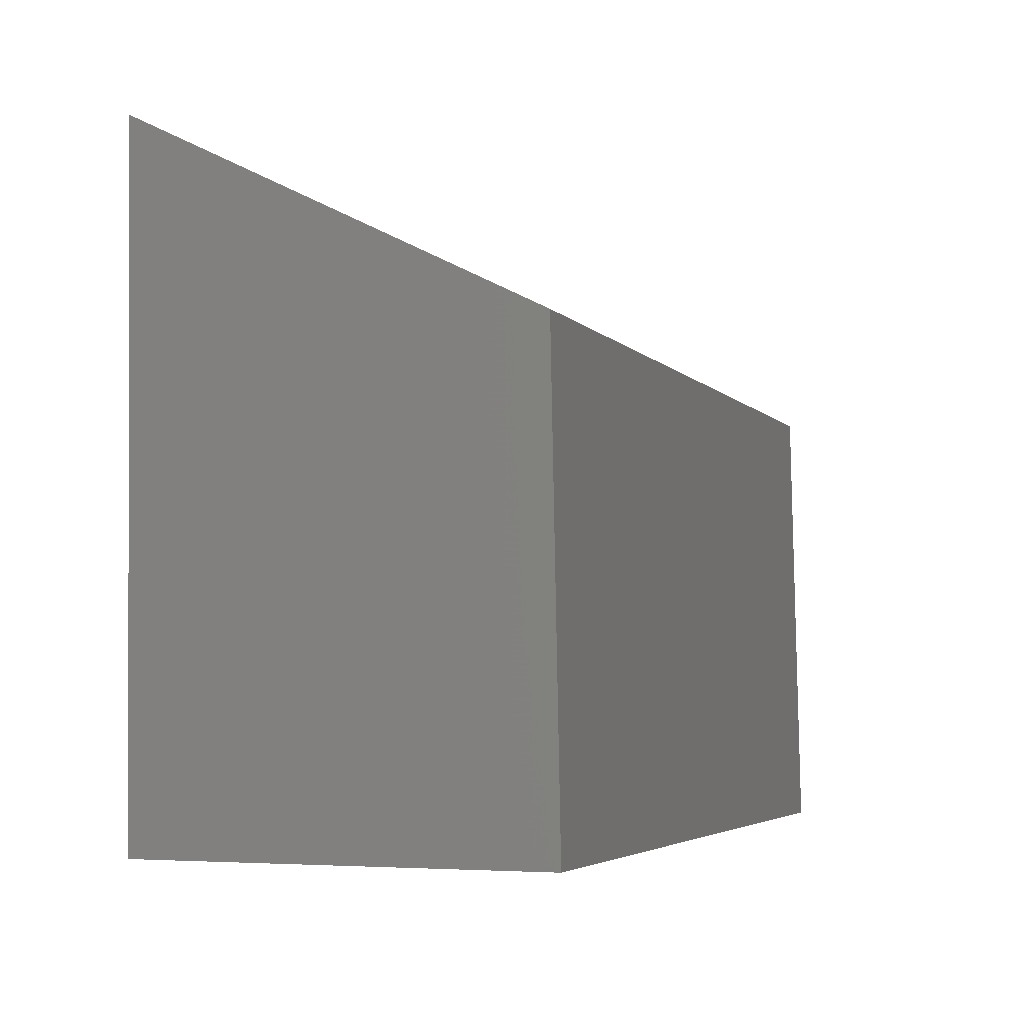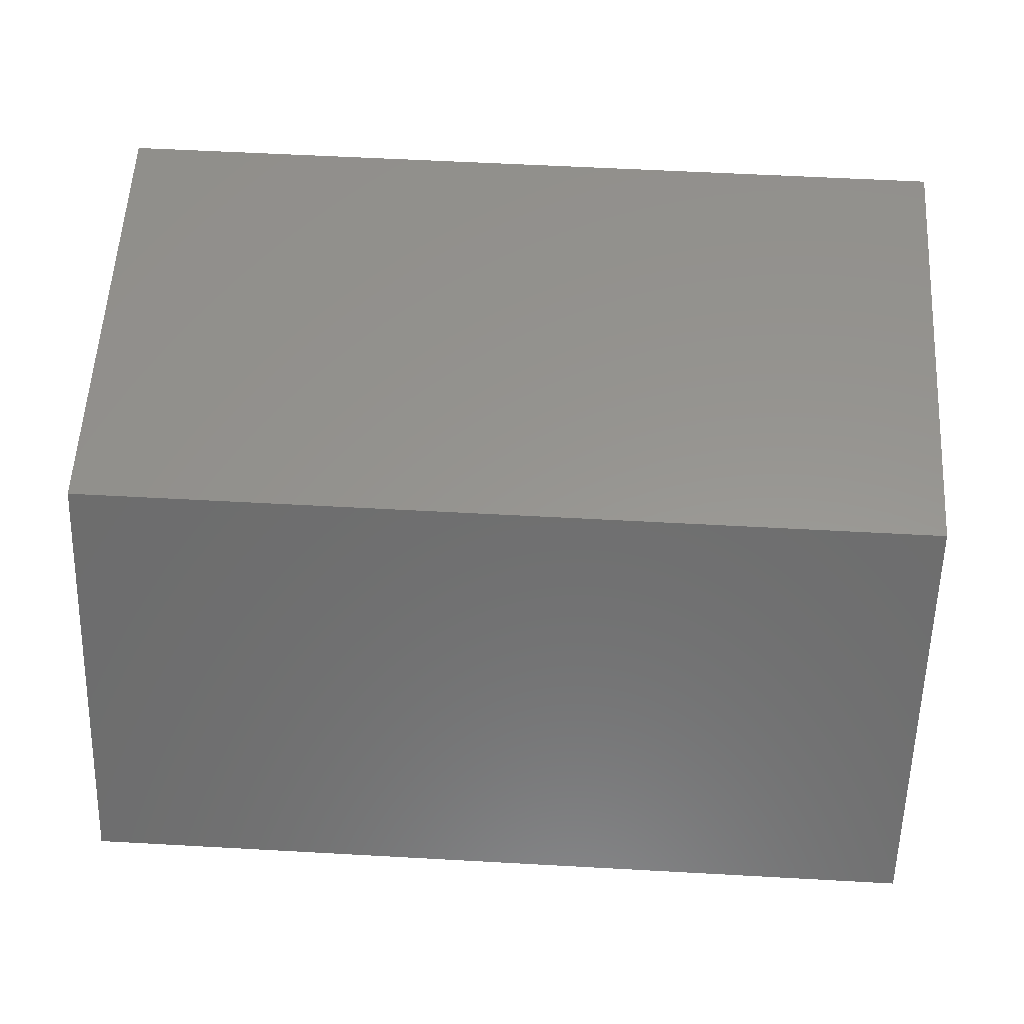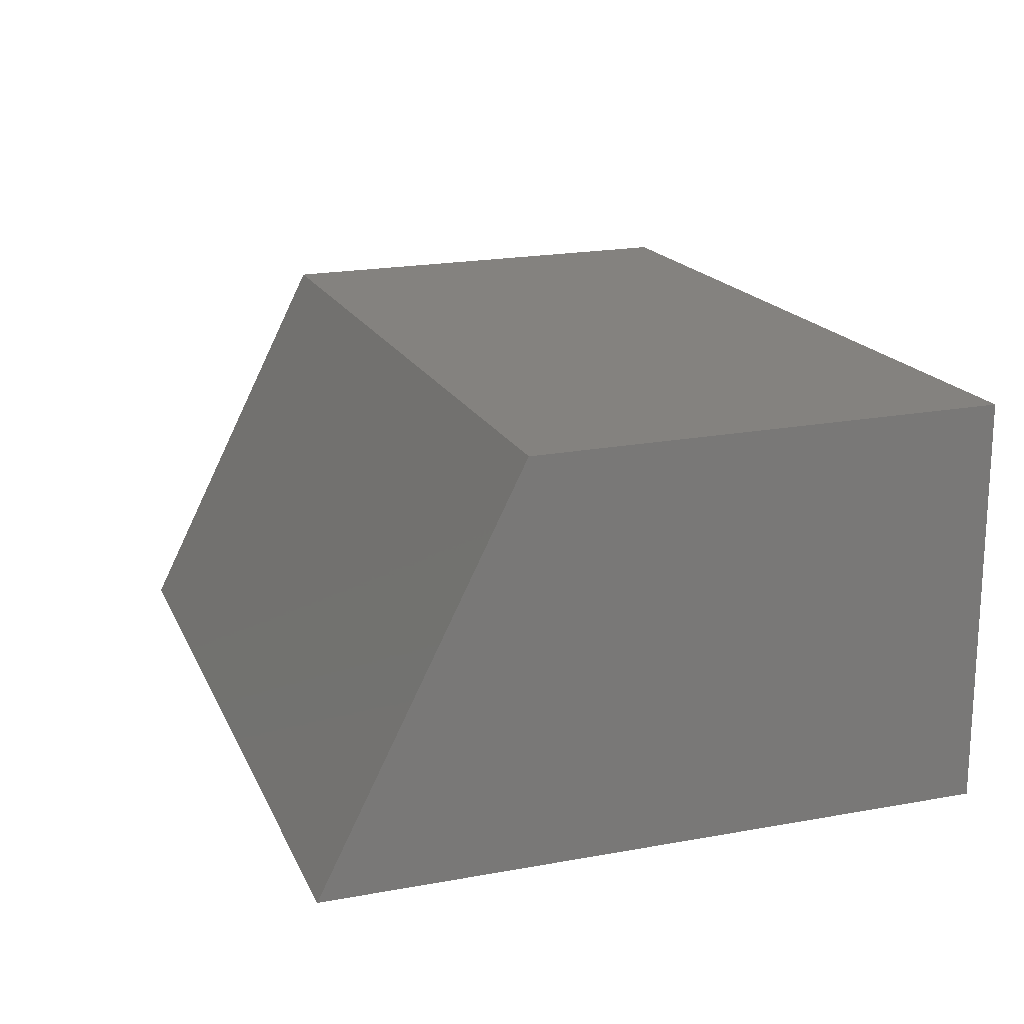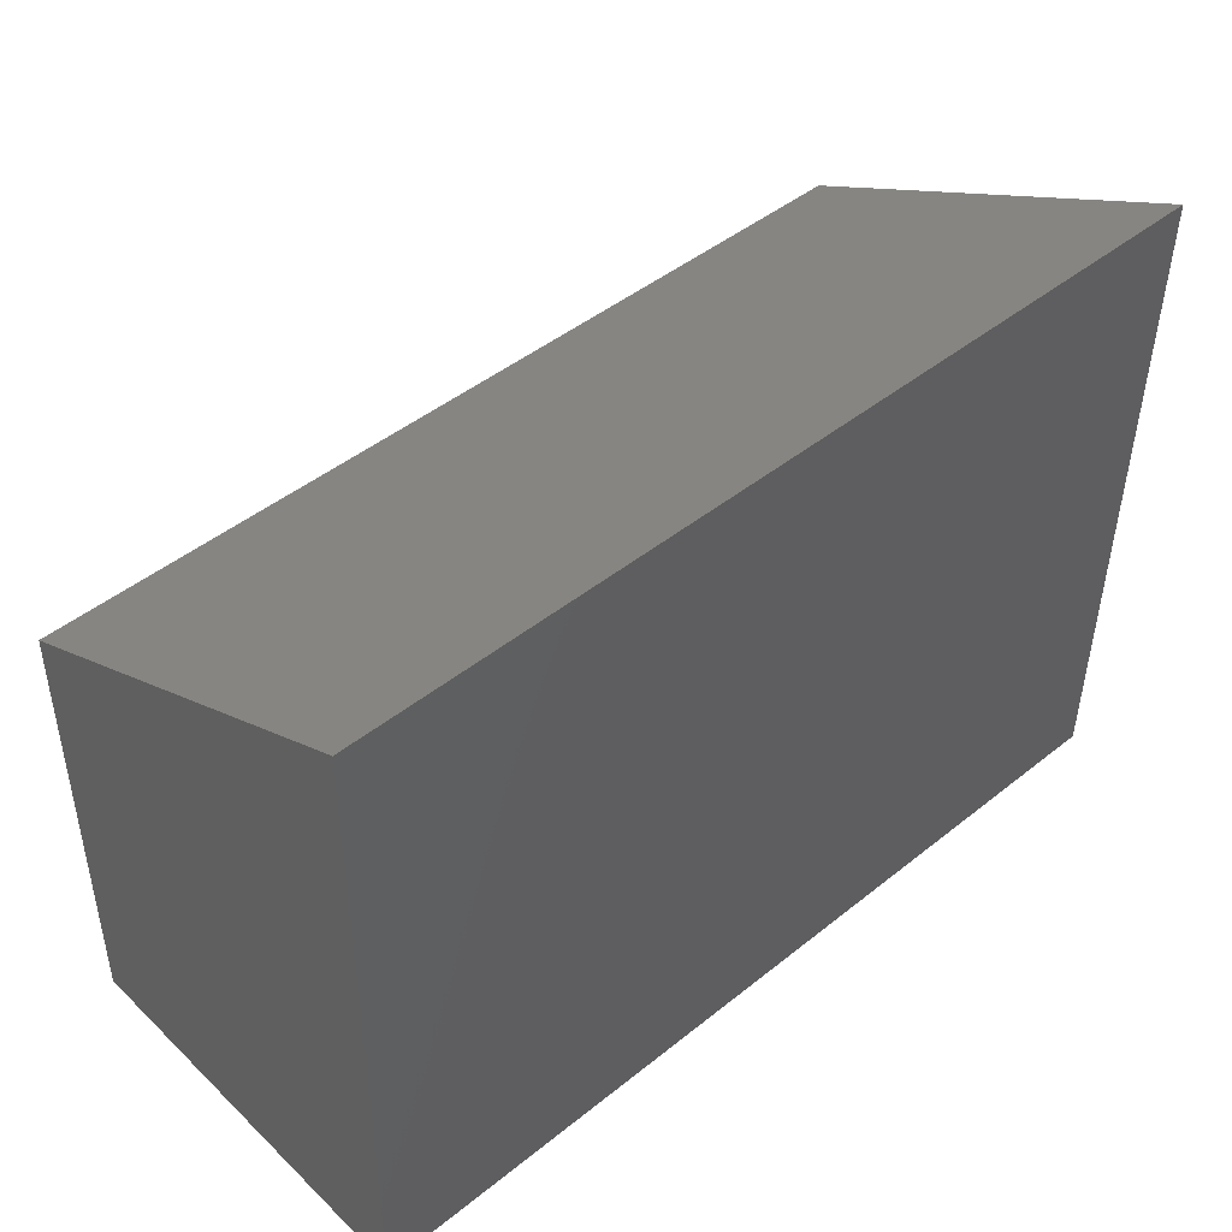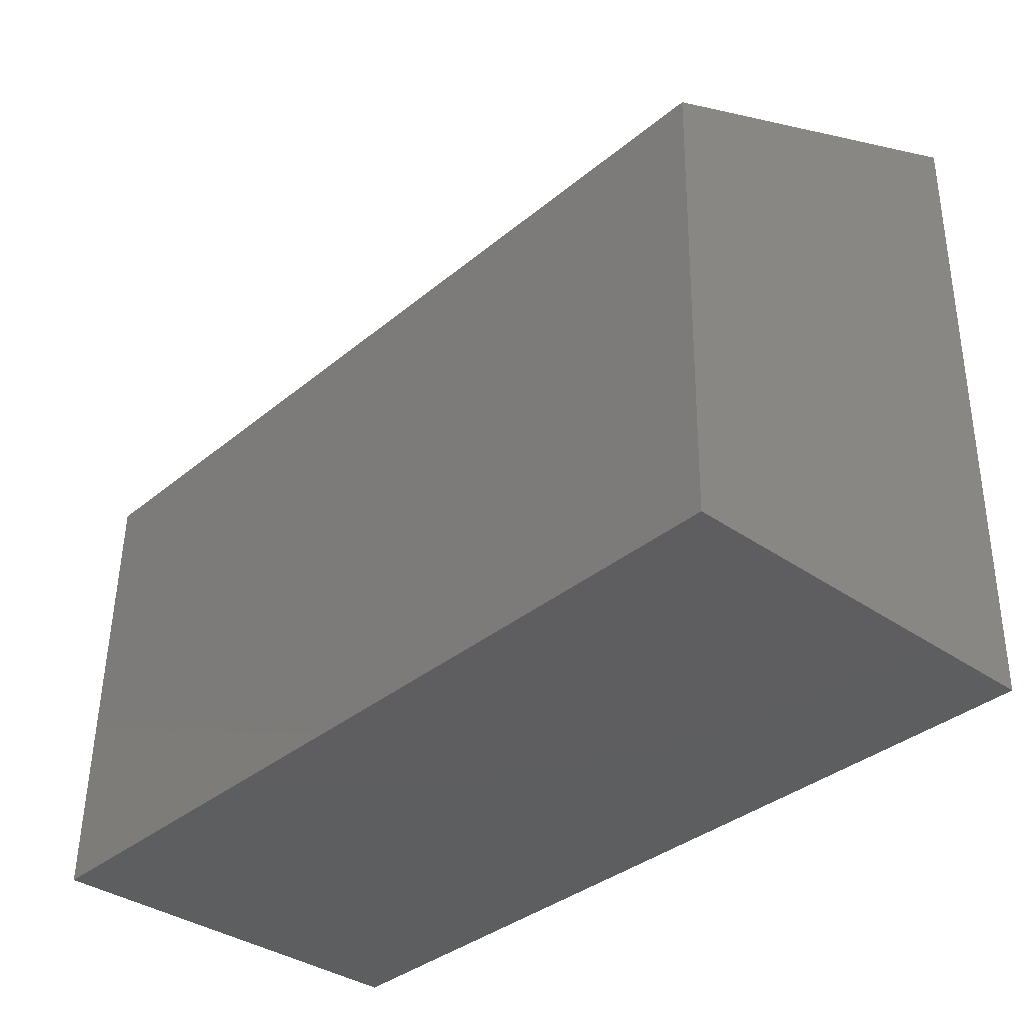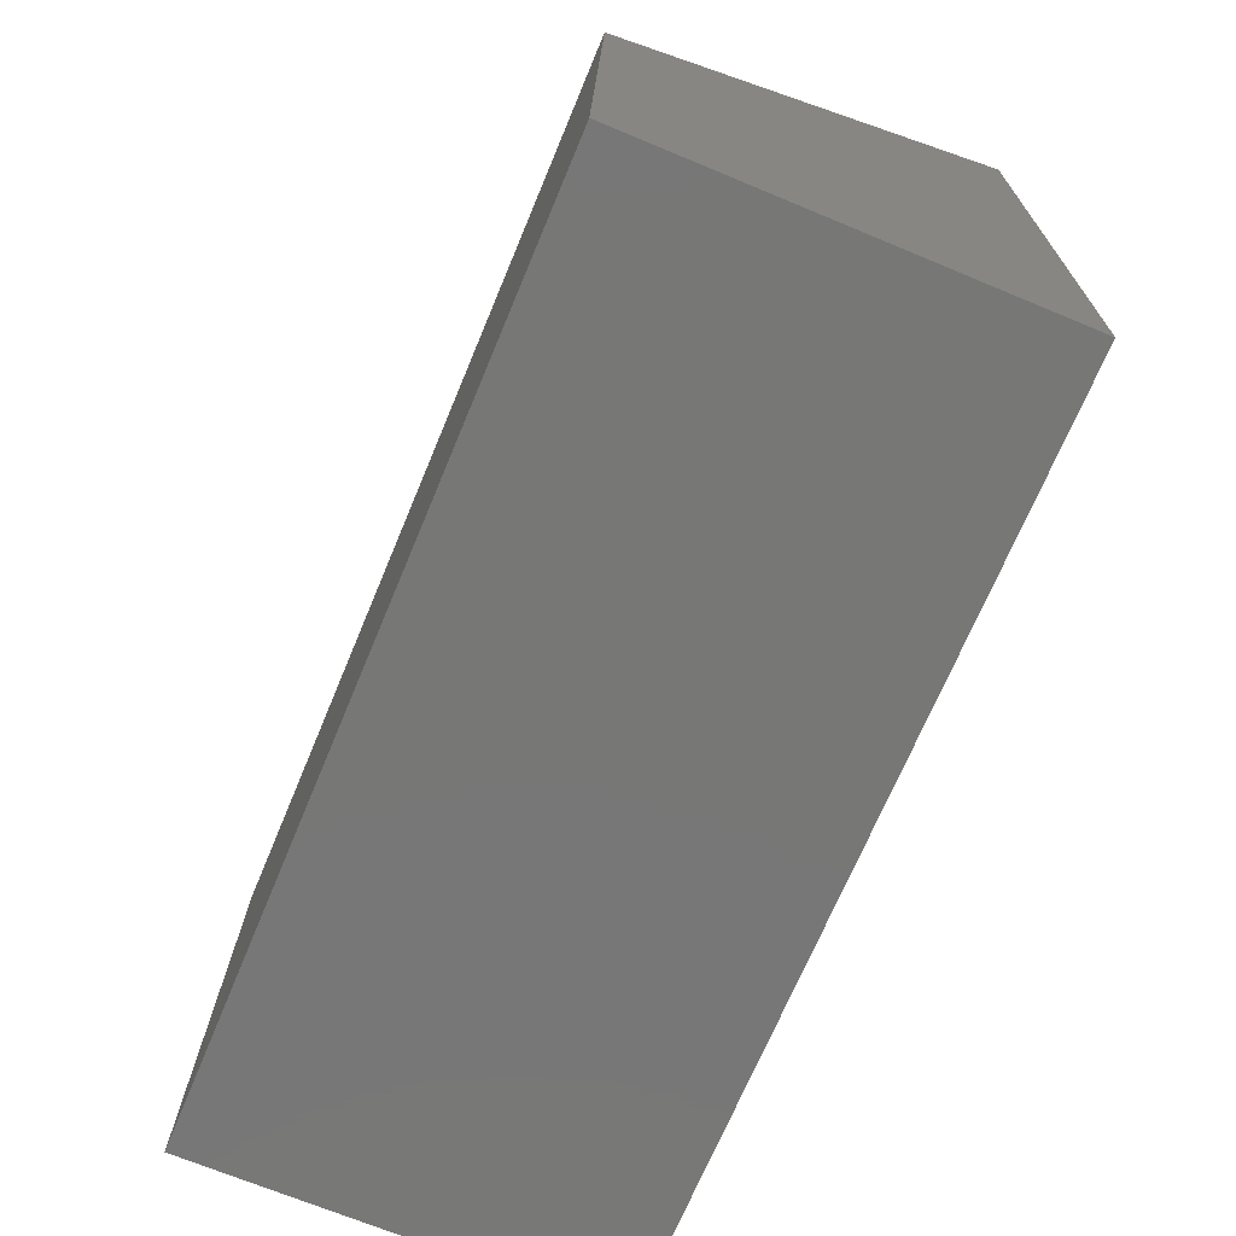
<metadata>
{"format":"stl","ext":"stl","renderer":"f3d","projection":"perspective","resolution":1024,"background":"white","views":[{"elev":-4.5,"azim":110.2,"up":"+Z"},{"elev":56.9,"azim":3.3,"up":"+Y"},{"elev":17.5,"azim":71.6,"up":"+Y"},{"elev":46.0,"azim":-42.5,"up":"+Z"},{"elev":-35.7,"azim":-132.7,"up":"+Z"},{"elev":-69.9,"azim":-112.6,"up":"+Z"}]}
</metadata>
<code>
# stl→obj: 9 verts, 14 faces
v 12.84 30.15 14.94
v 12.84 30.48 24.05
v 12.84 30.03 24.27
v 12.84 35.66 21.45
v 0.4409 35.79 14.94
v 0.4409 35.66 21.45
v 0.4409 30.03 24.27
v 12.84 35.79 14.94
v 0.4409 30.15 14.94
f 1 2 3
f 4 5 6
f 4 3 2
f 4 6 3
f 7 1 3
f 7 3 6
f 8 1 5
f 8 5 4
f 8 4 2
f 8 2 1
f 9 5 1
f 9 1 7
f 9 7 6
f 9 6 5

</code>
